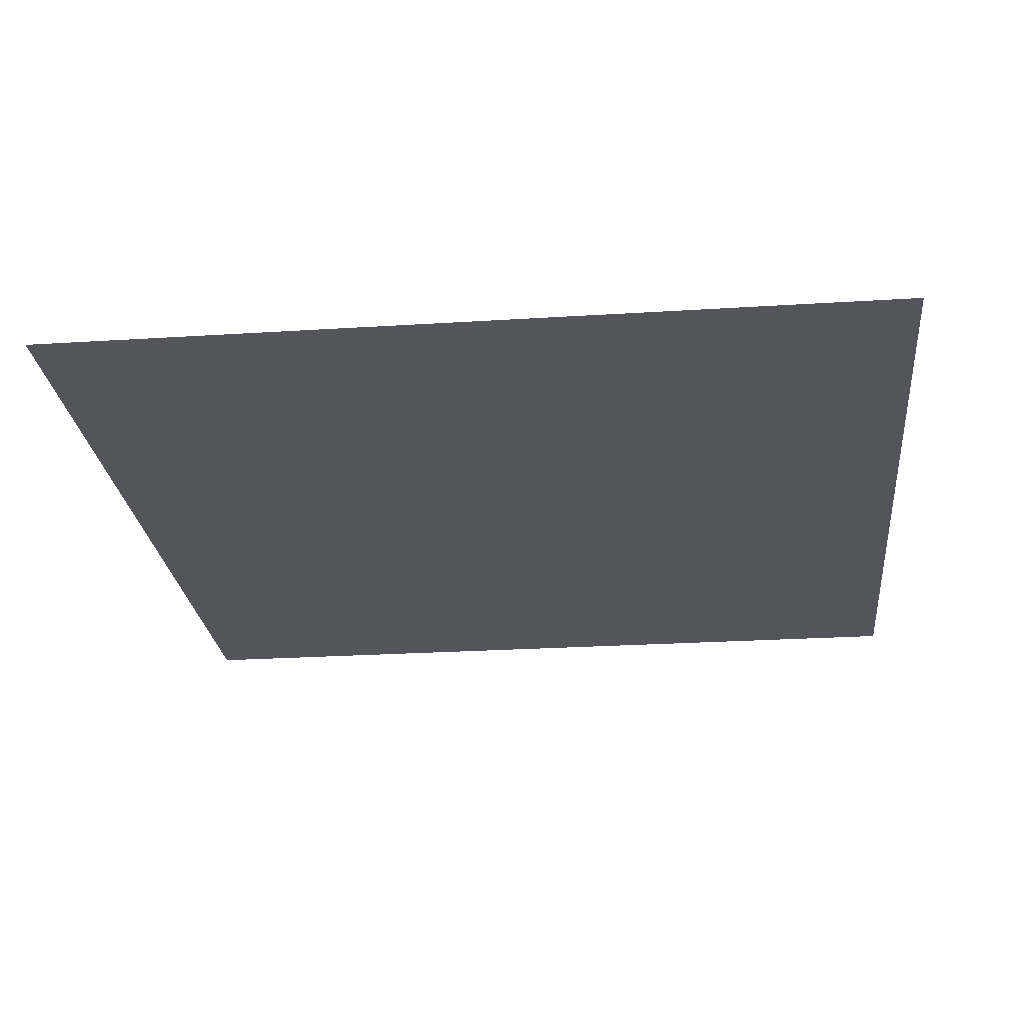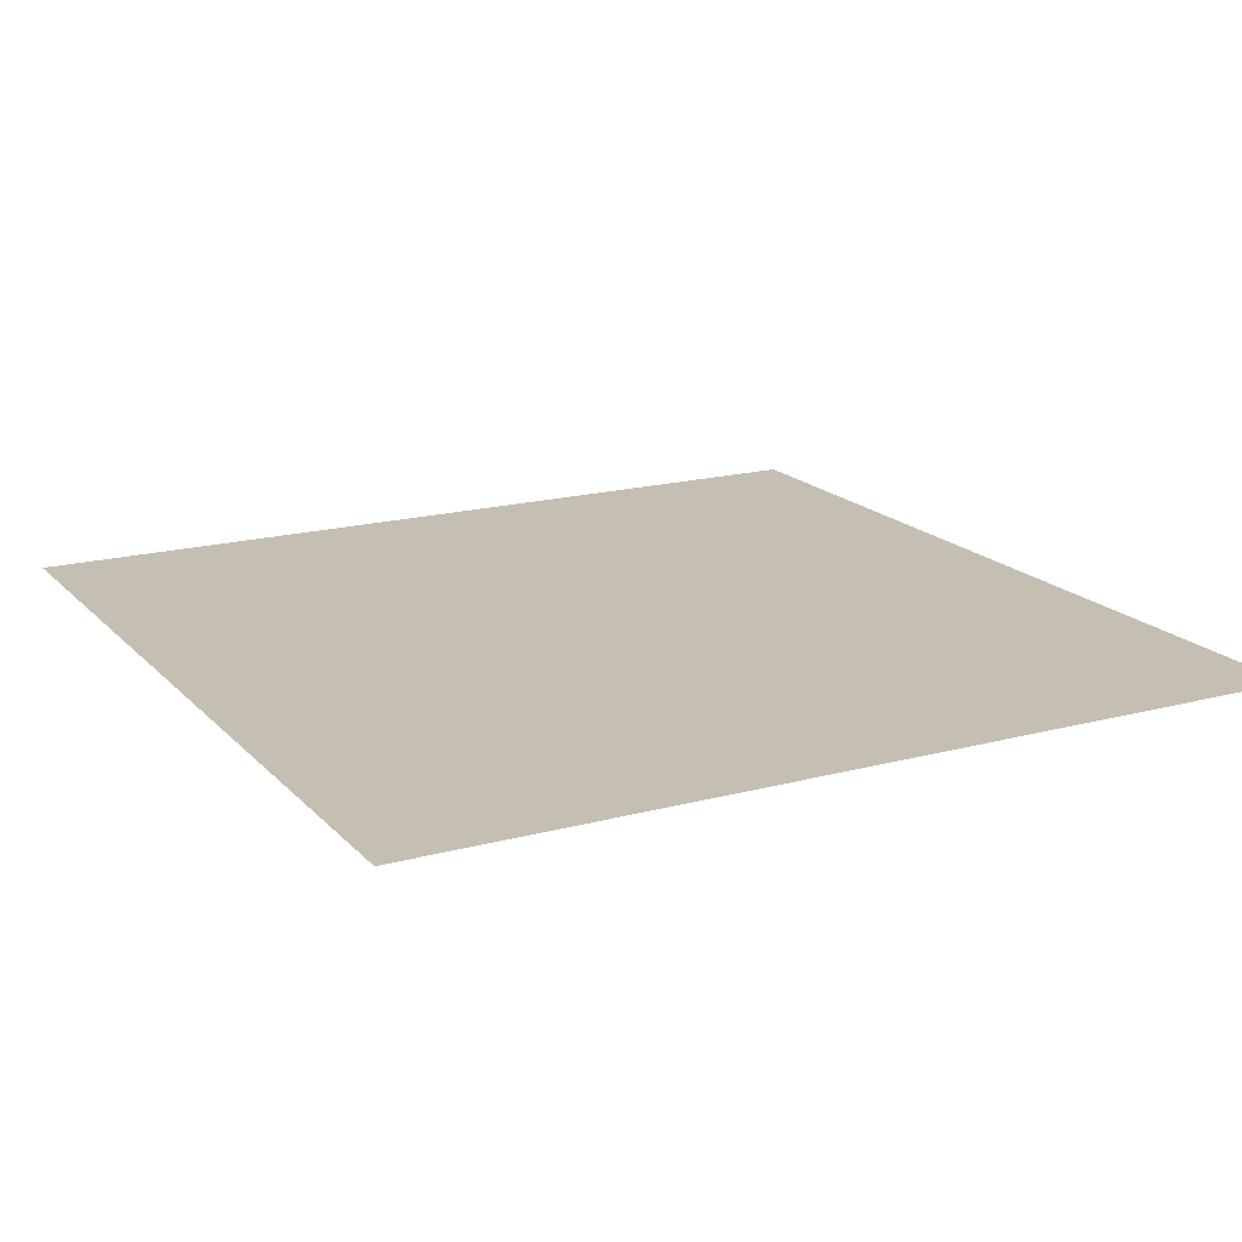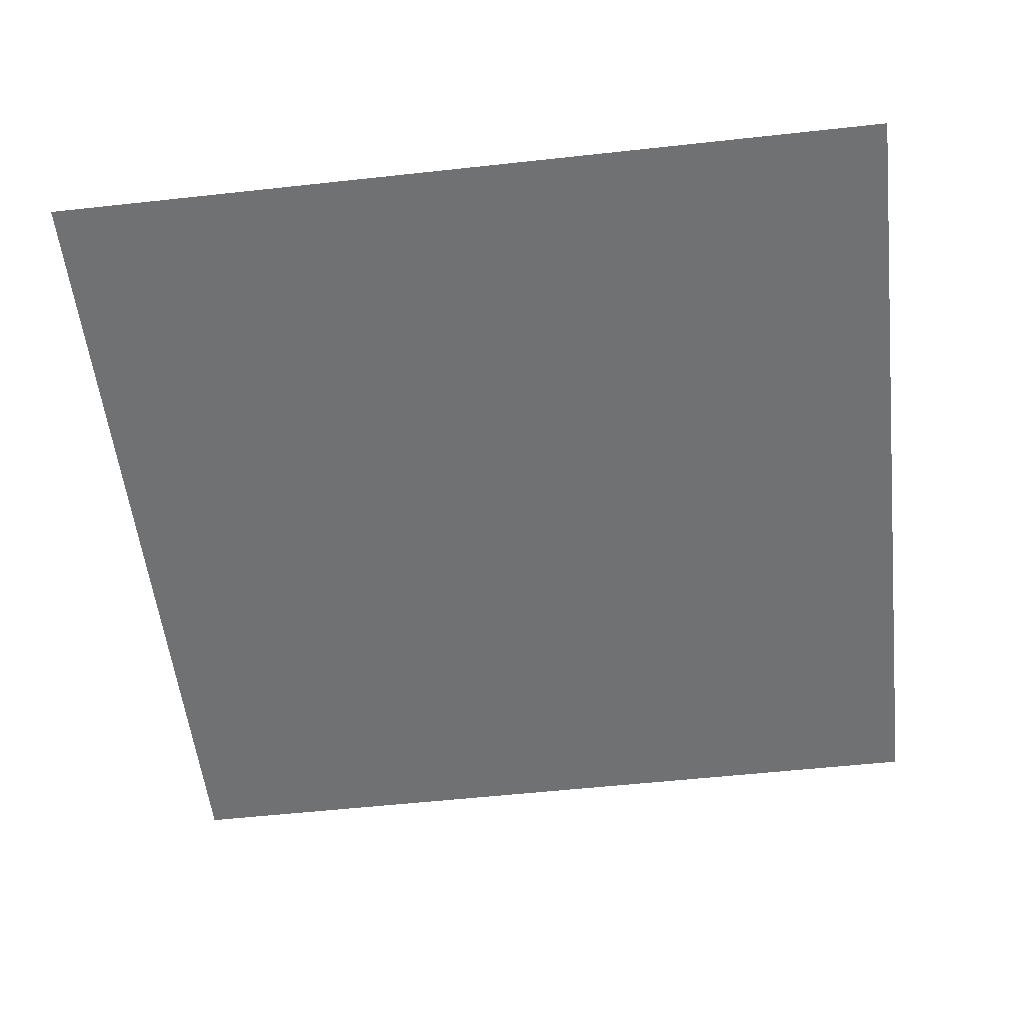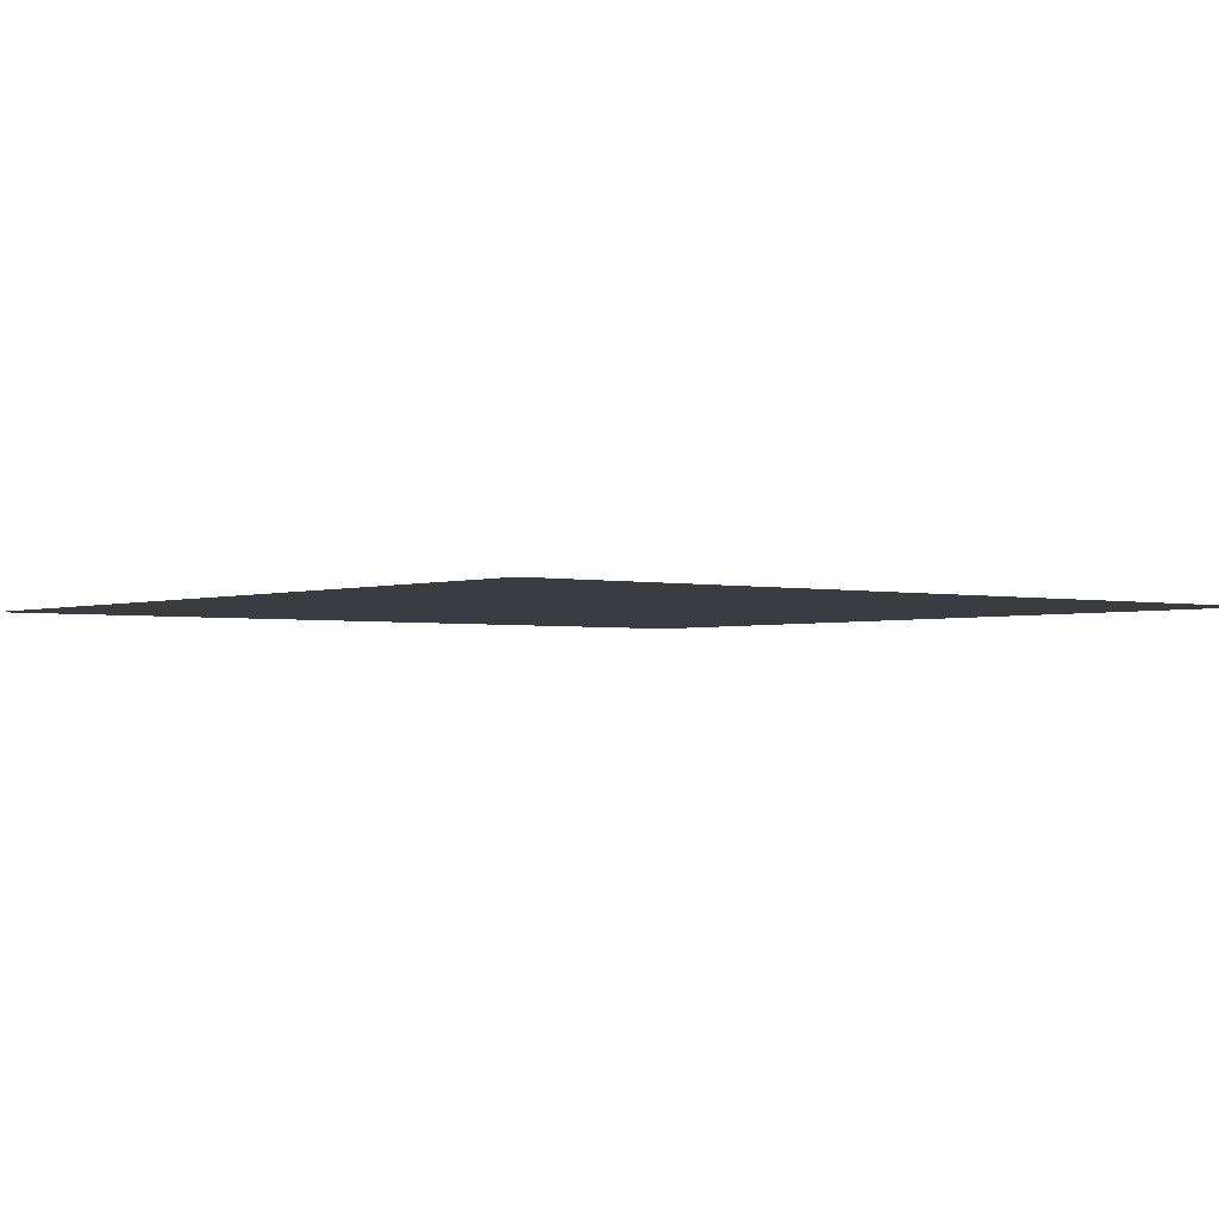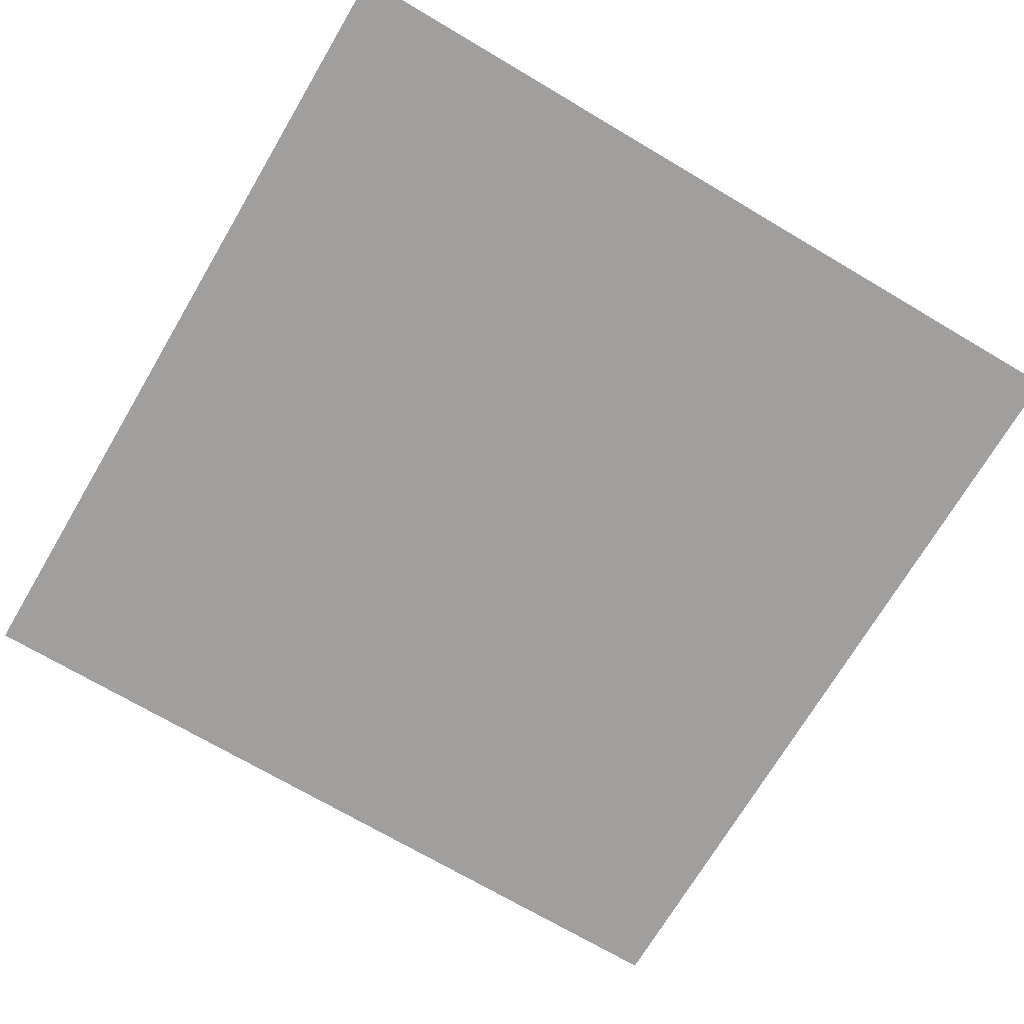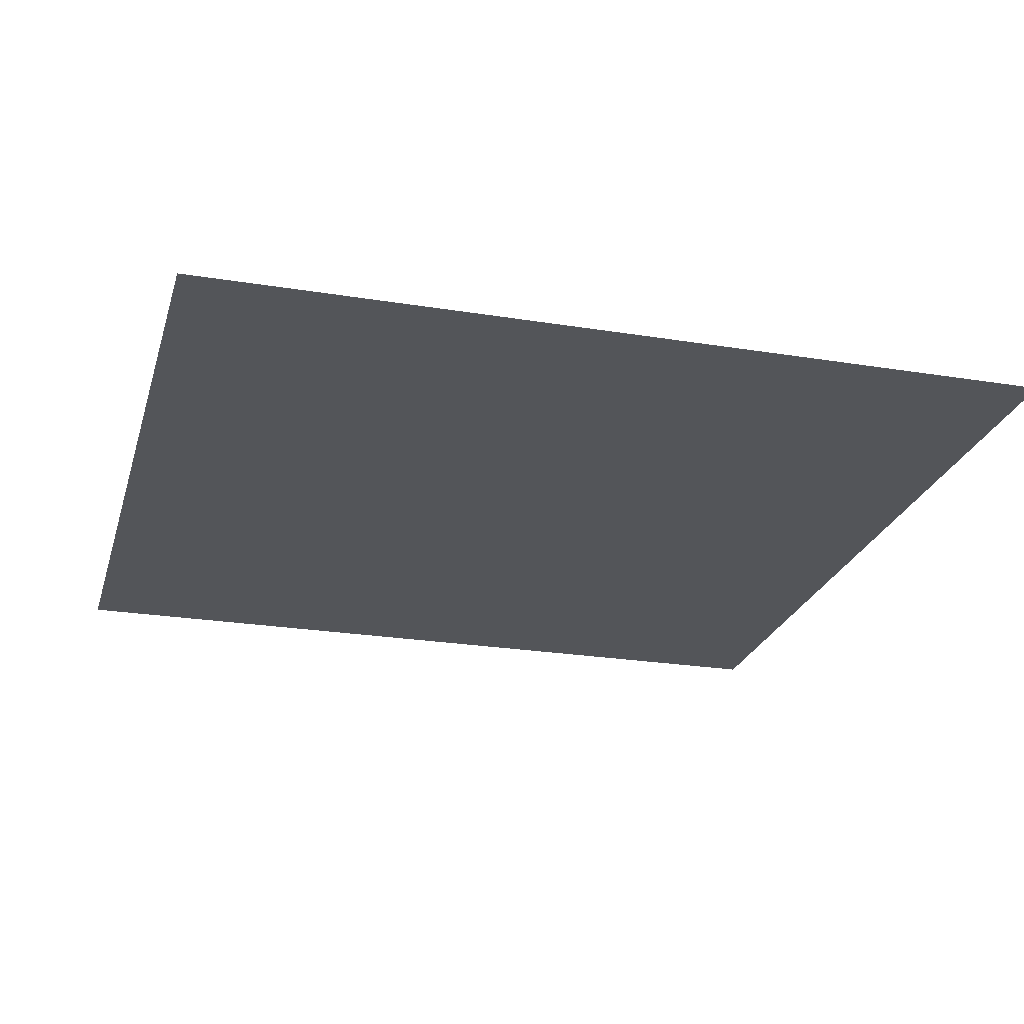
<metadata>
{"format":"obj","ext":"obj","renderer":"f3d","projection":"perspective","resolution":1024,"background":"white","views":[{"elev":-25.0,"azim":-84.1,"up":"+Z"},{"elev":17.6,"azim":151.9,"up":"+Z"},{"elev":-55.2,"azim":96.6,"up":"+Z"},{"elev":-2.2,"azim":141.2,"up":"+Z"},{"elev":-71.3,"azim":-30.6,"up":"+Z"},{"elev":-24.2,"azim":164.9,"up":"+Z"}]}
</metadata>
<code>
v -2560 -1280 0
v -2624 -1280 0
v -2624 -1216 0
v -2560 -1216 0
g mesh_[00]_[00]
f 1 2 3 4

</code>
